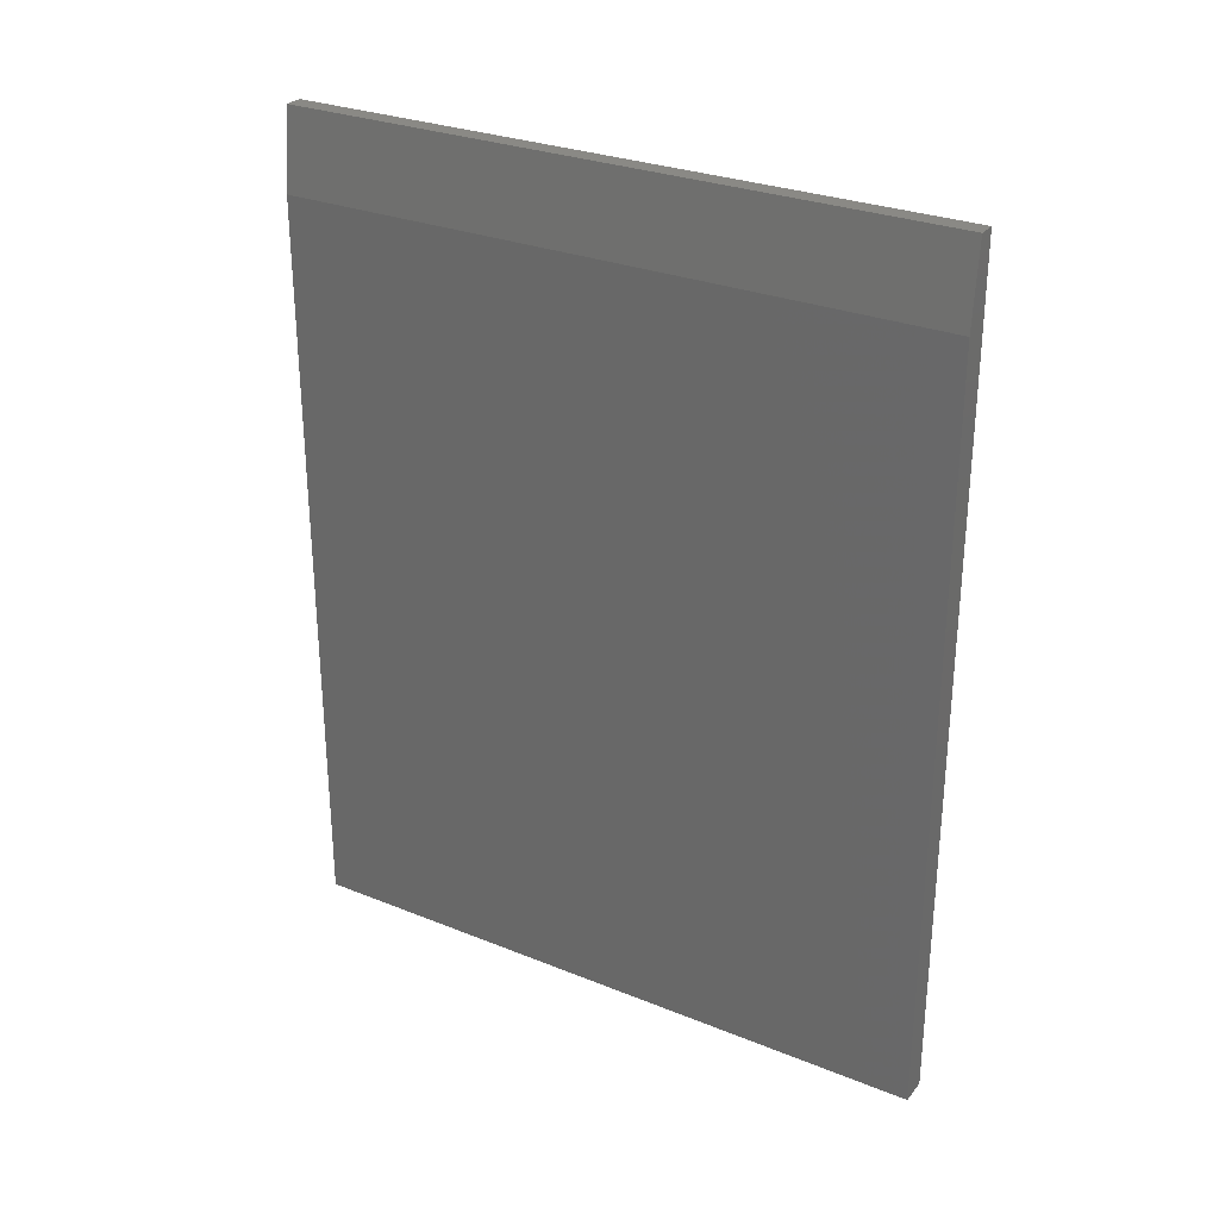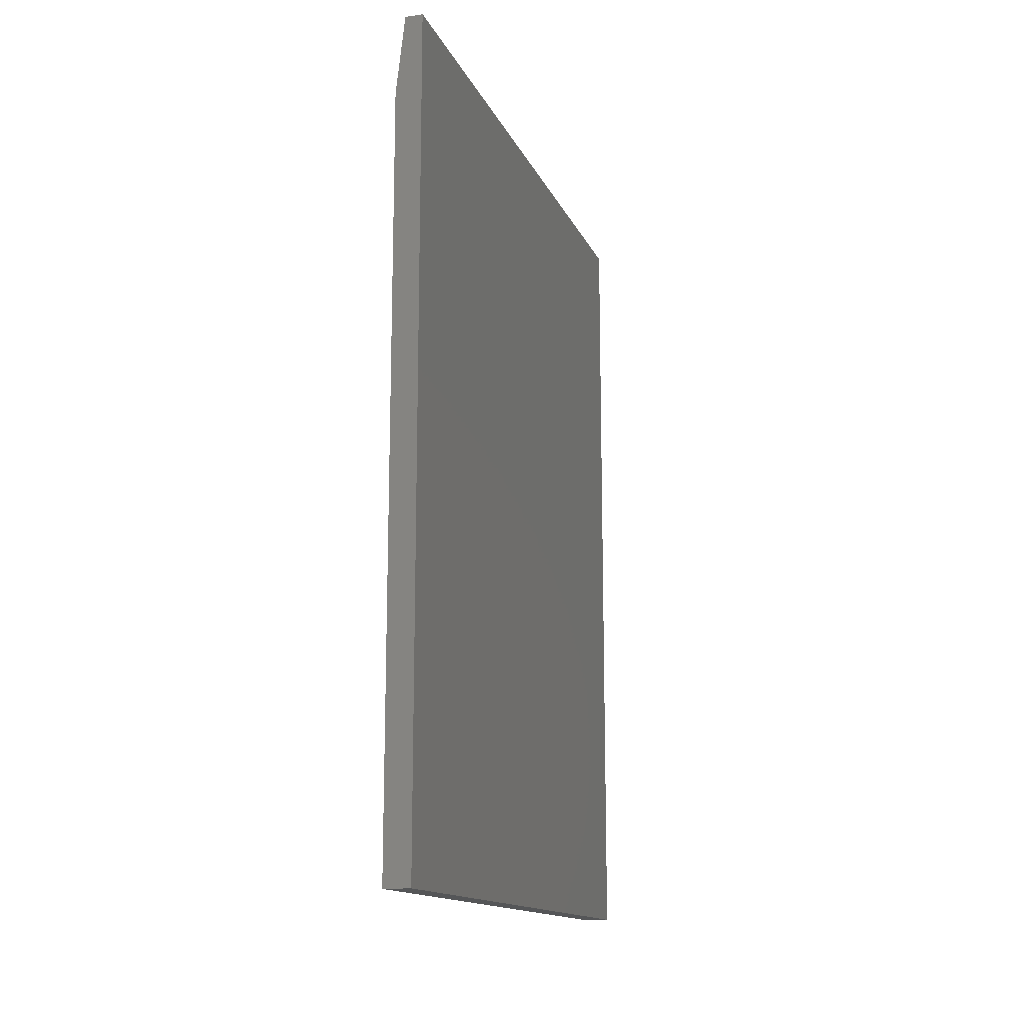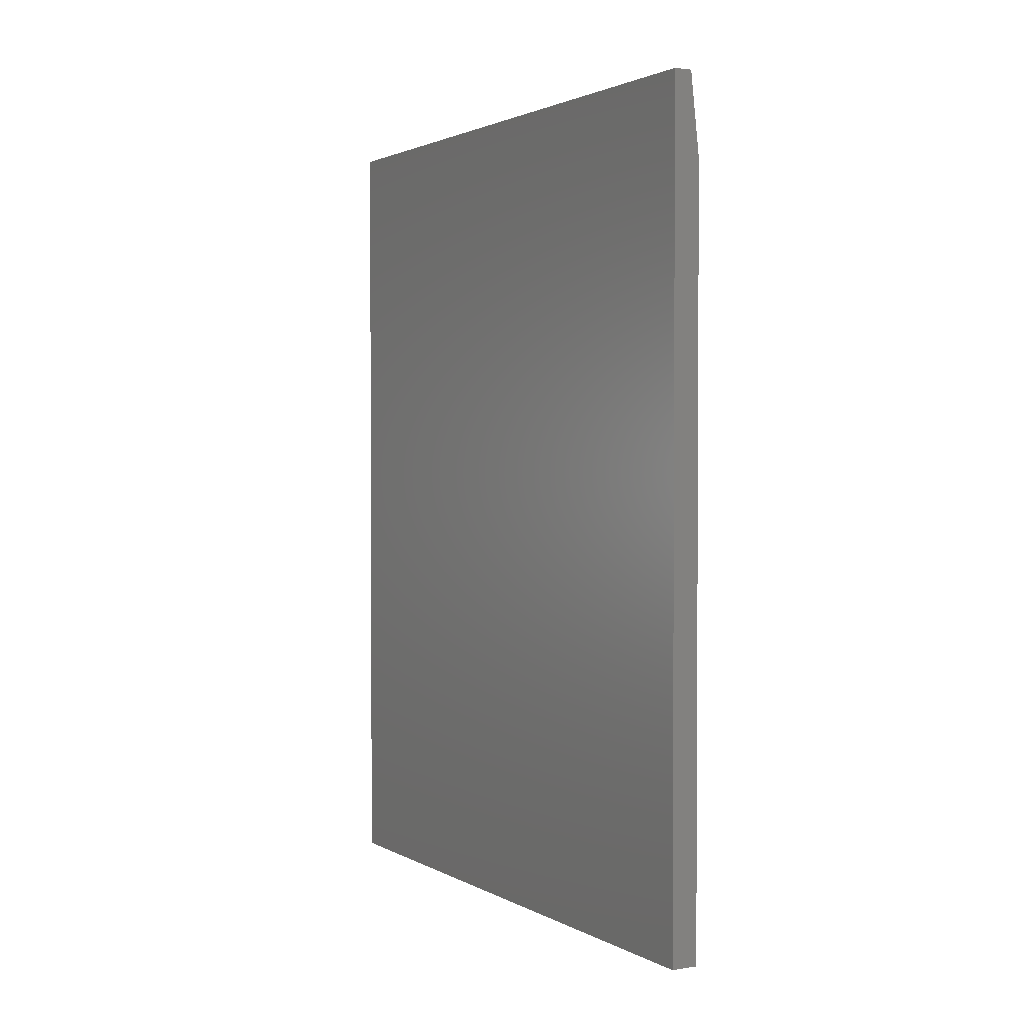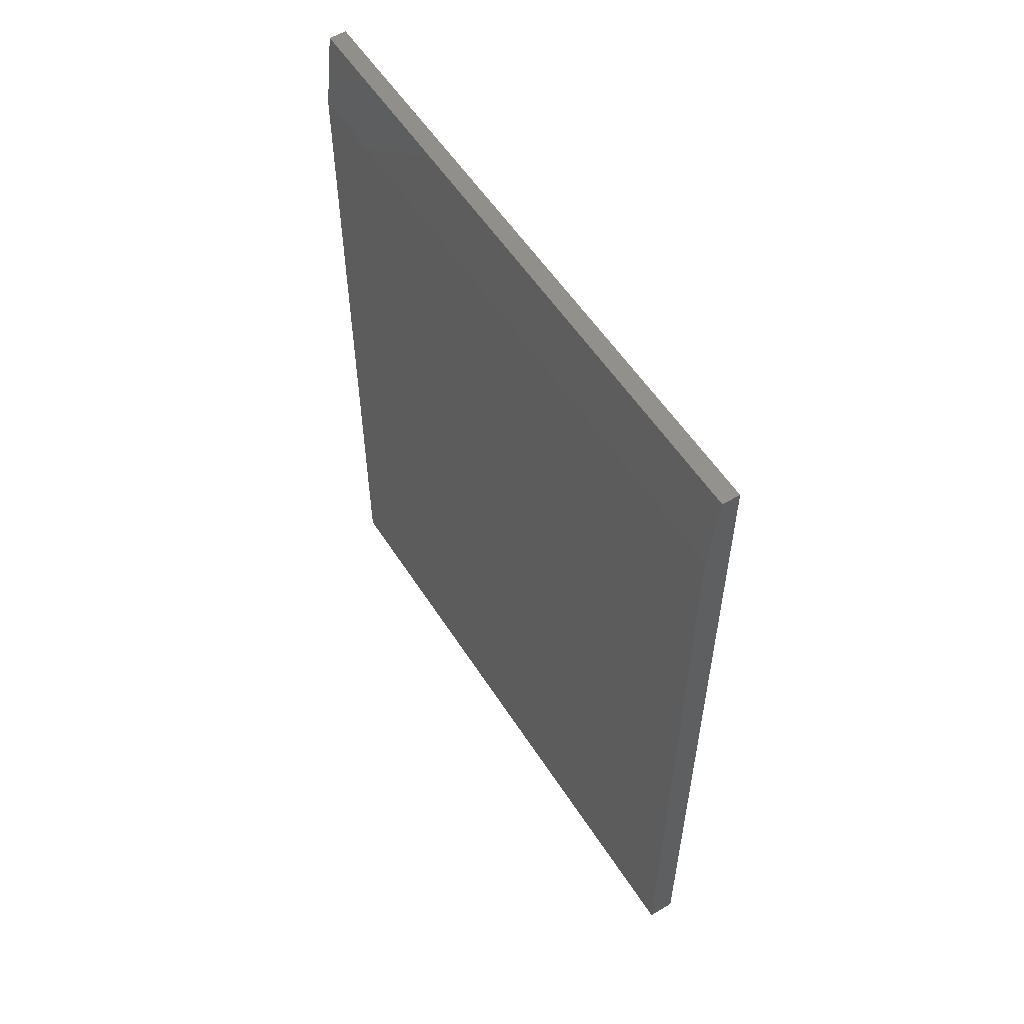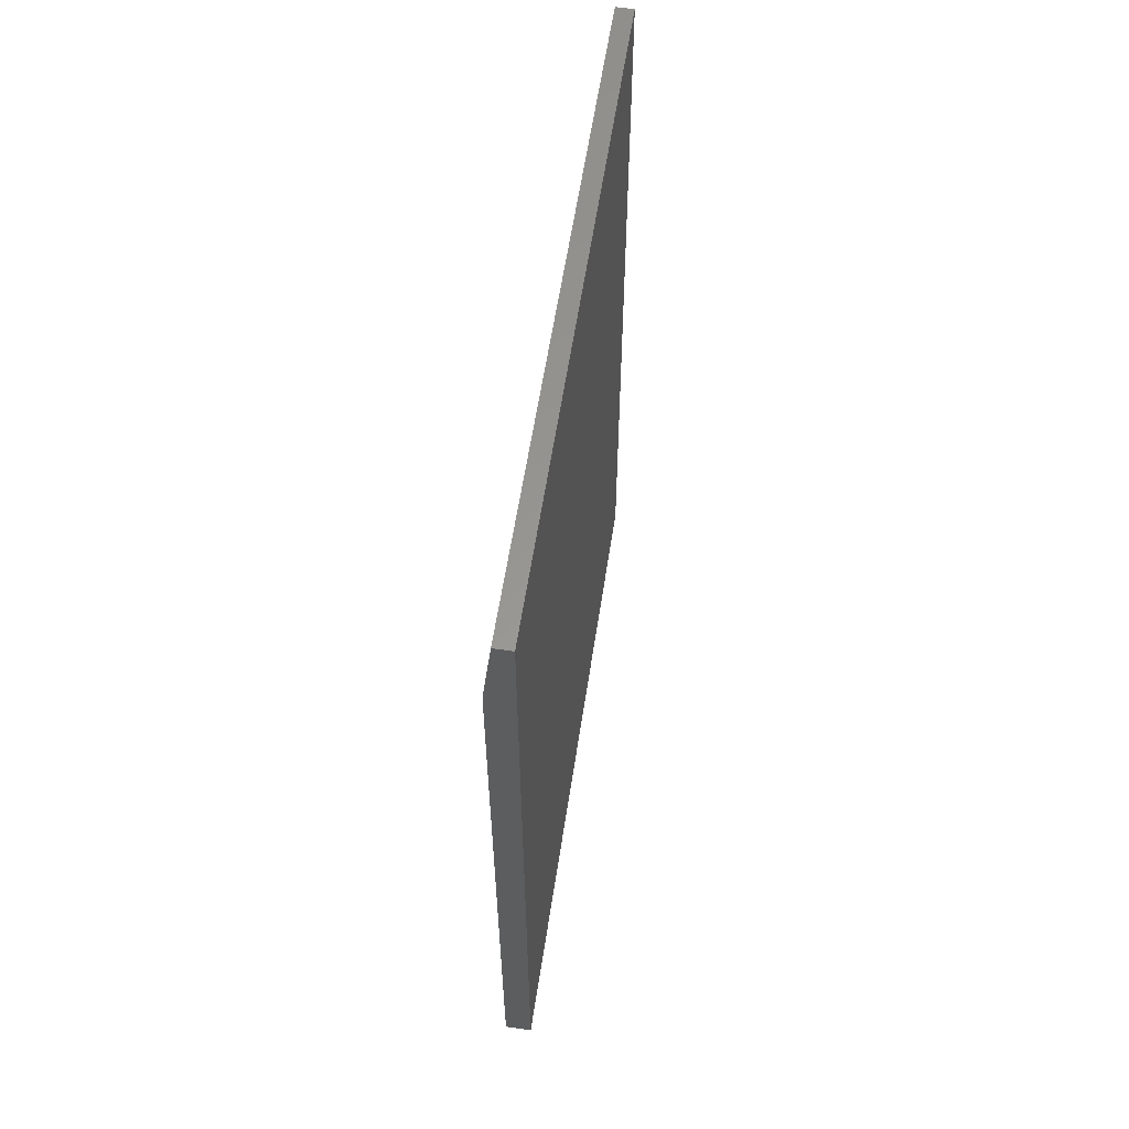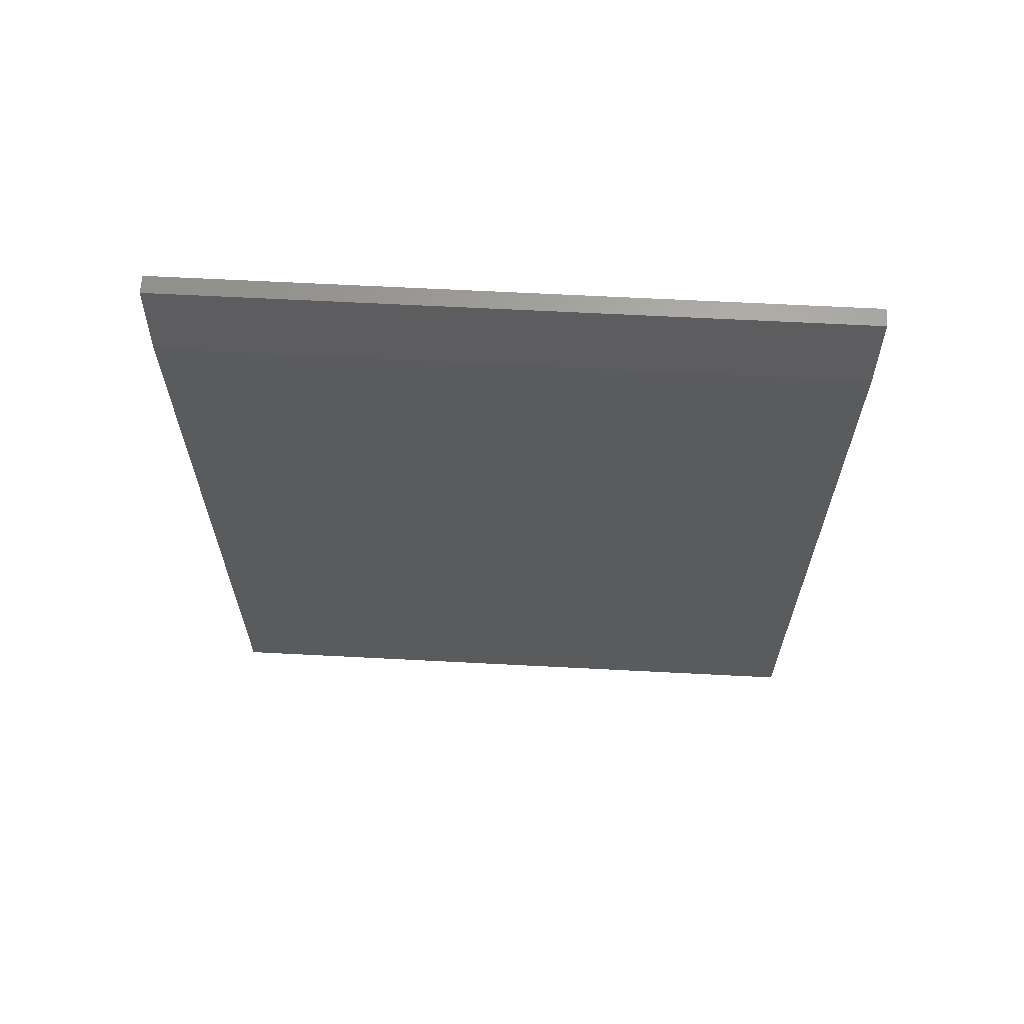
<metadata>
{"format":"stl","ext":"stl","renderer":"f3d","projection":"perspective","resolution":1024,"background":"white","views":[{"elev":28.7,"azim":-58.9,"up":"+Y"},{"elev":-14.5,"azim":17.6,"up":"+Y"},{"elev":1.9,"azim":150.7,"up":"+Y"},{"elev":55.3,"azim":-32.1,"up":"+Y"},{"elev":58.7,"azim":8.6,"up":"+Y"},{"elev":64.1,"azim":-87.0,"up":"+Y"}]}
</metadata>
<code>
# stl→obj: 10 verts, 16 faces
v 0 -0.7109 -0.5703
v -1.281e-16 -0.7109 0.5831
v 8.976e-33 0.6094 -0.5703
v -1.281e-16 0.6094 0.5831
v 0.04688 -0.7109 0.5831
v 0.04688 0.75 0.5831
v 0.01562 0.75 0.5831
v 0.04688 0.75 -0.5703
v 0.01562 0.75 -0.5703
v 0.04688 -0.7109 -0.5703
f 1 2 3
f 3 2 4
f 2 5 4
f 4 5 6
f 4 6 7
f 8 9 6
f 6 9 7
f 10 1 8
f 8 1 3
f 8 3 9
f 9 3 7
f 7 3 4
f 10 8 5
f 5 8 6
f 5 2 10
f 10 2 1

</code>
